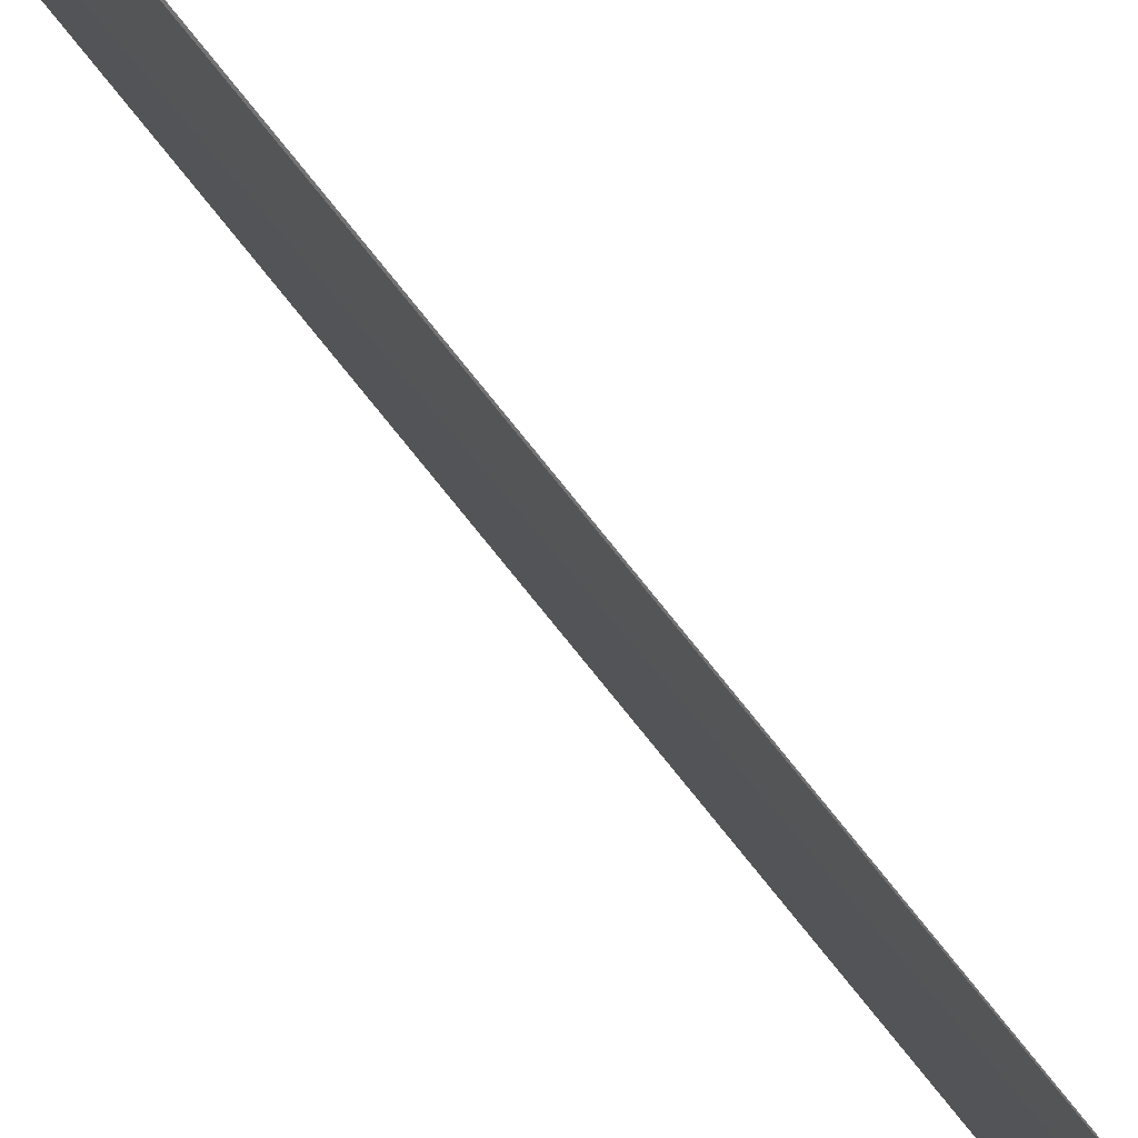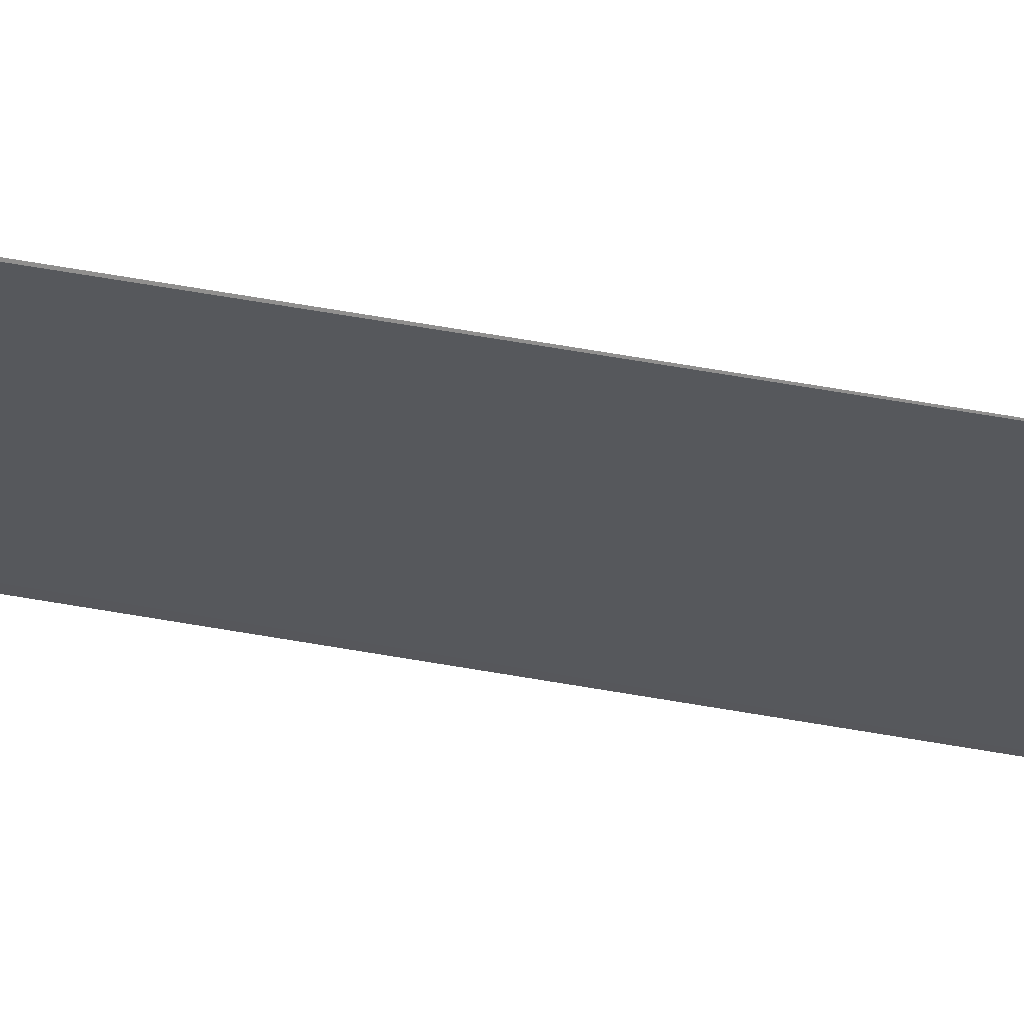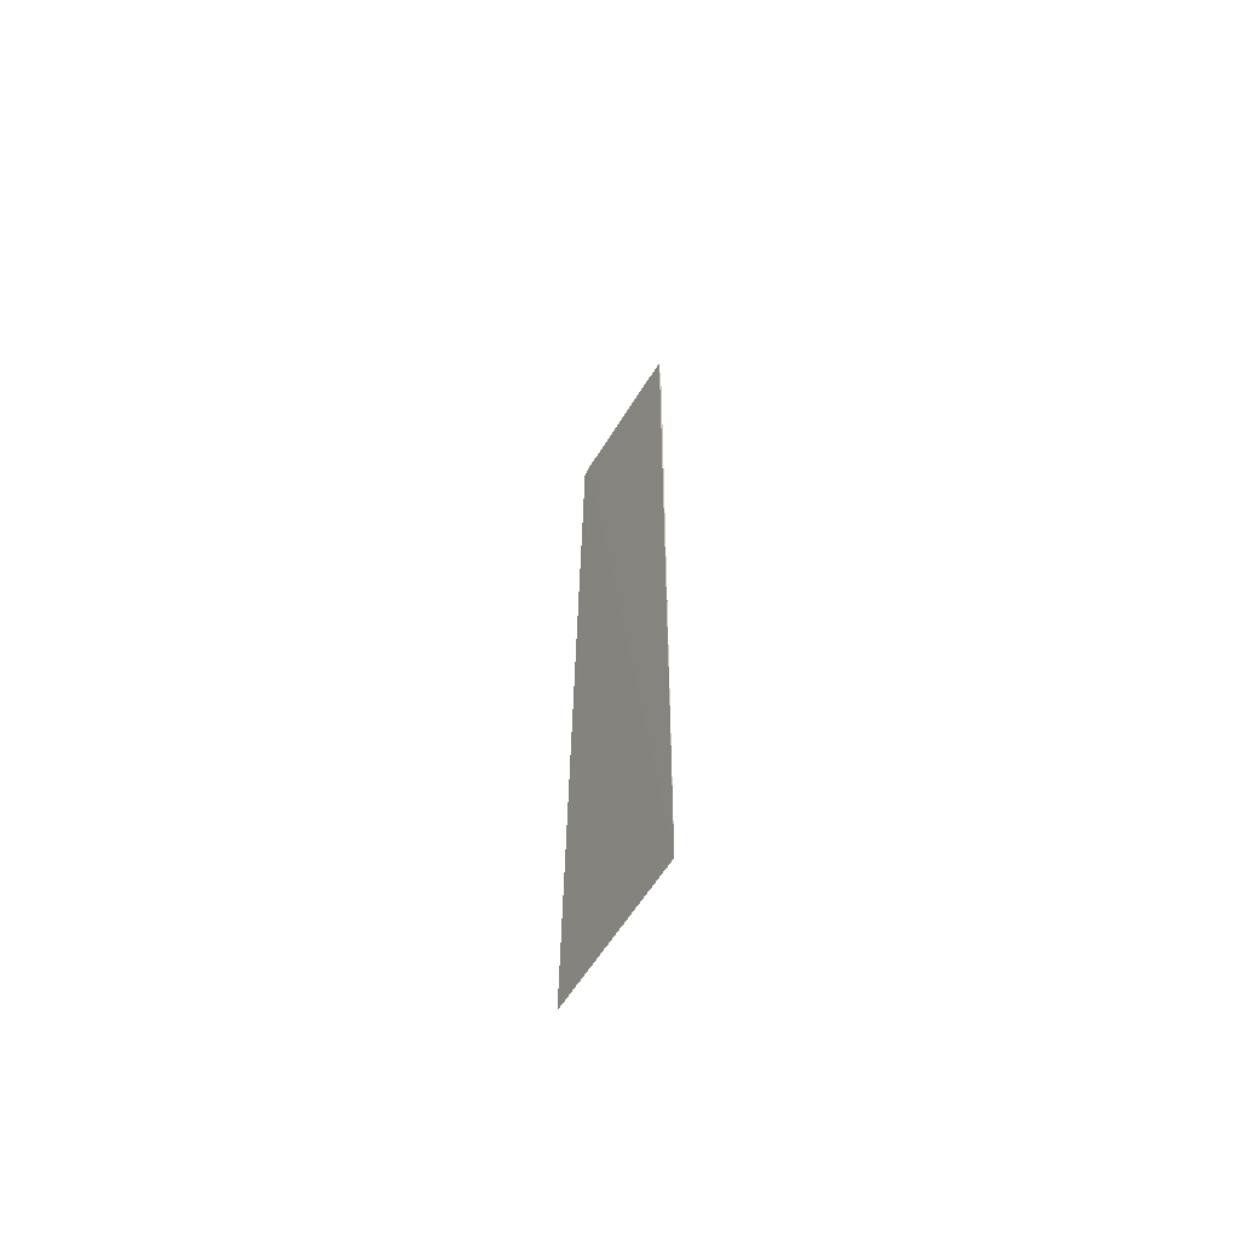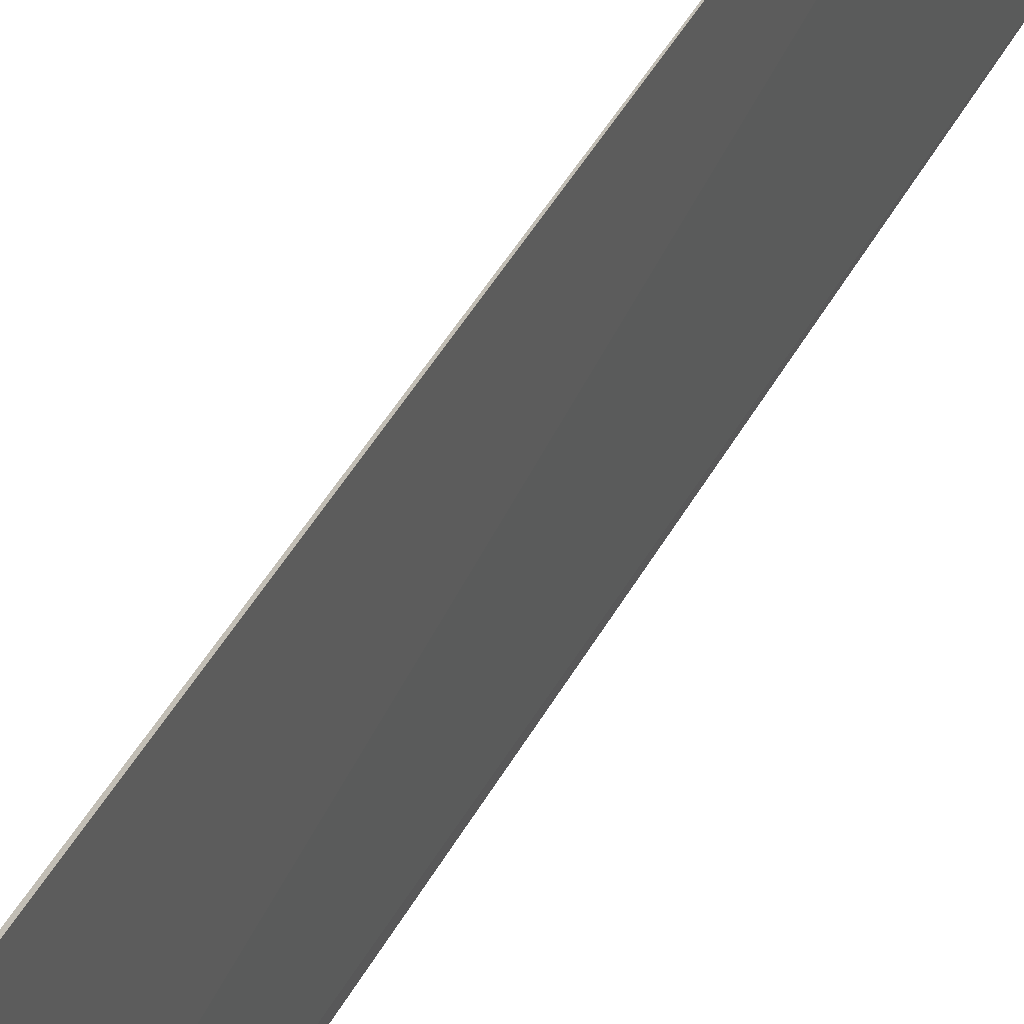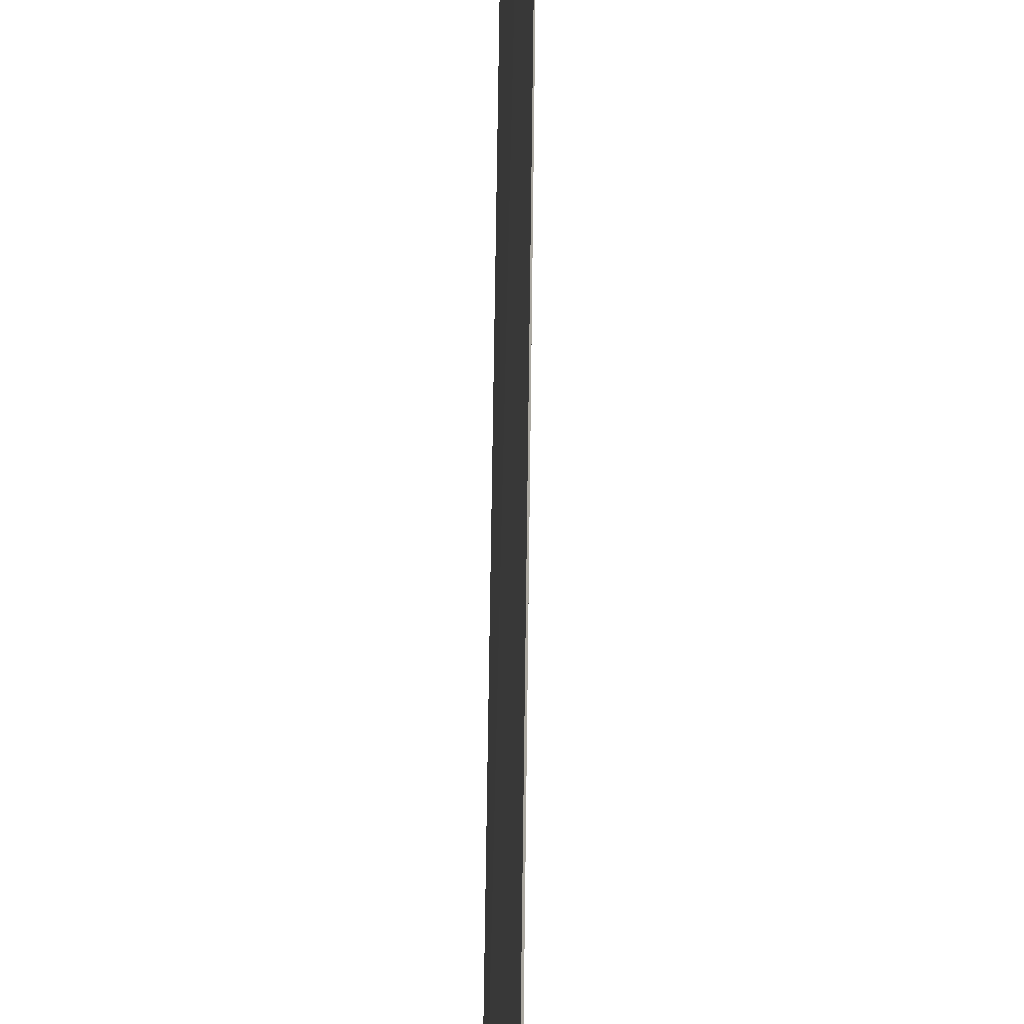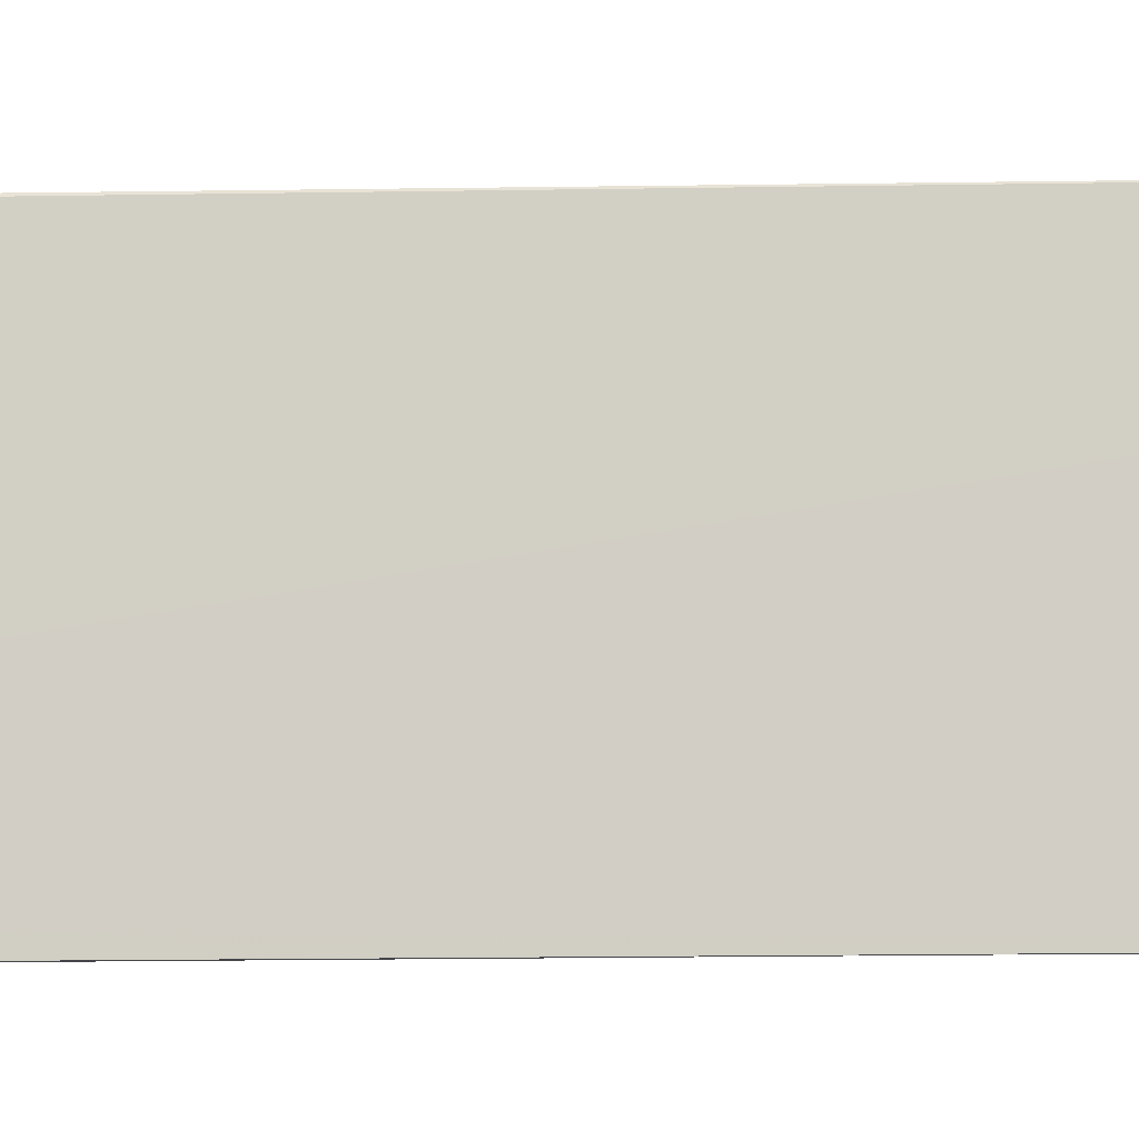
<metadata>
{"format":"obj","ext":"obj","renderer":"f3d","projection":"perspective","resolution":1024,"background":"white","views":[{"elev":75.0,"azim":-38.9,"up":"+Z"},{"elev":58.8,"azim":-80.0,"up":"+Z"},{"elev":-62.2,"azim":-34.3,"up":"+Y"},{"elev":37.8,"azim":-156.6,"up":"+Z"},{"elev":76.5,"azim":-179.8,"up":"+Z"},{"elev":-11.6,"azim":-87.8,"up":"+Z"}]}
</metadata>
<code>
v 0.01059 0.0271 0.1197
v 0.01026 -0.01357 0.1198
v 0.01093 0.01756 0.1131
v 0.01087 0.02686 0.1131
v 0.01085 0.0271 0.1135
v 0.01058 -0.01343 0.1131
v 0.01061 0.02686 0.1193
v 0.0106 0.02378 0.1198
f 5 2 1
f 5 1 4
f 6 3 2
f 6 4 3
f 6 5 4
f 6 2 5
f 7 3 4
f 7 4 1
f 8 1 2
f 8 2 3
f 8 7 1
f 8 3 7

</code>
